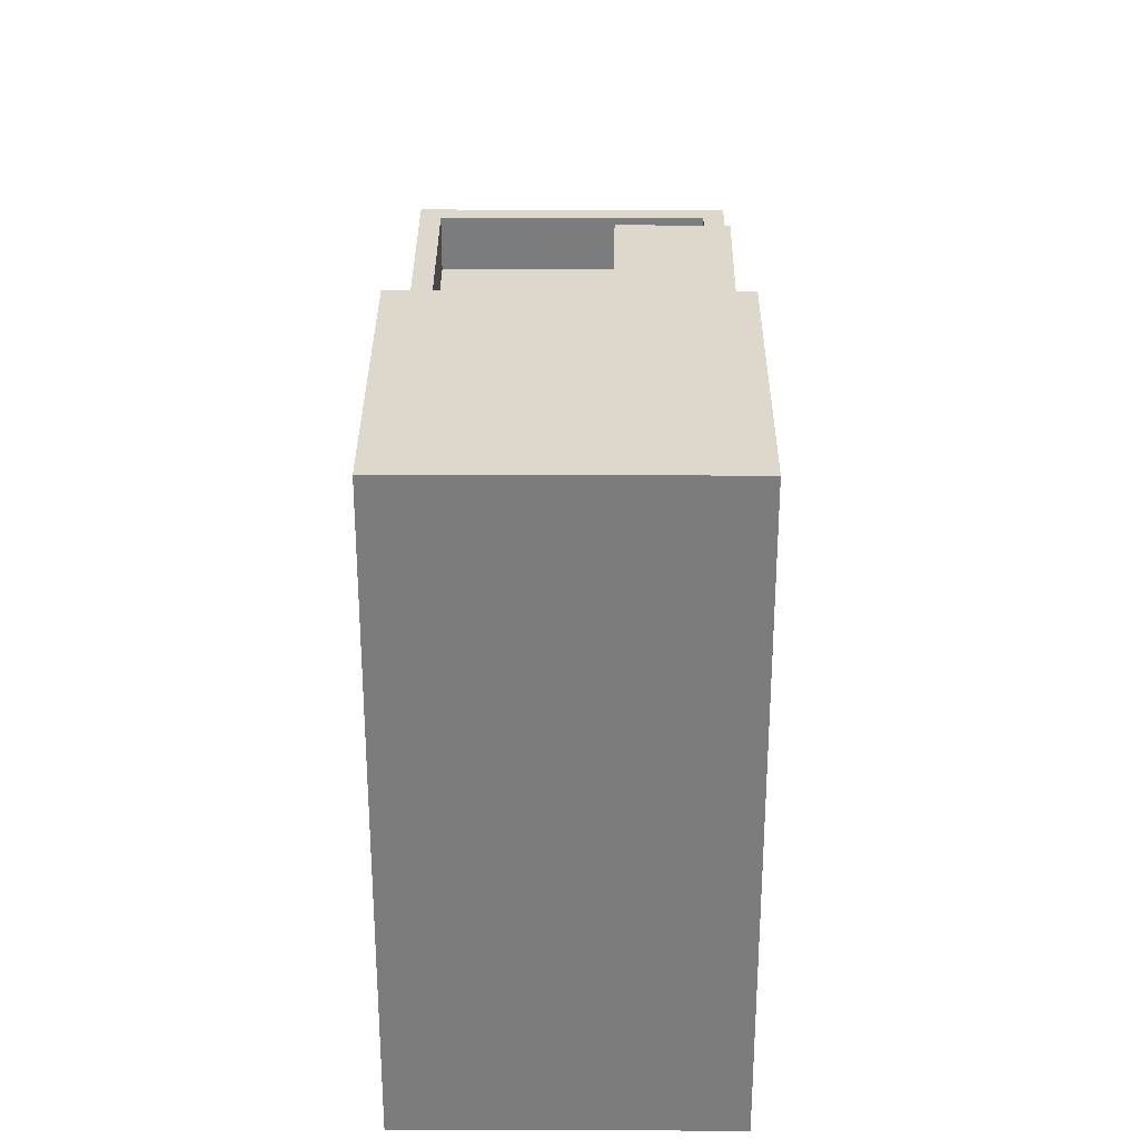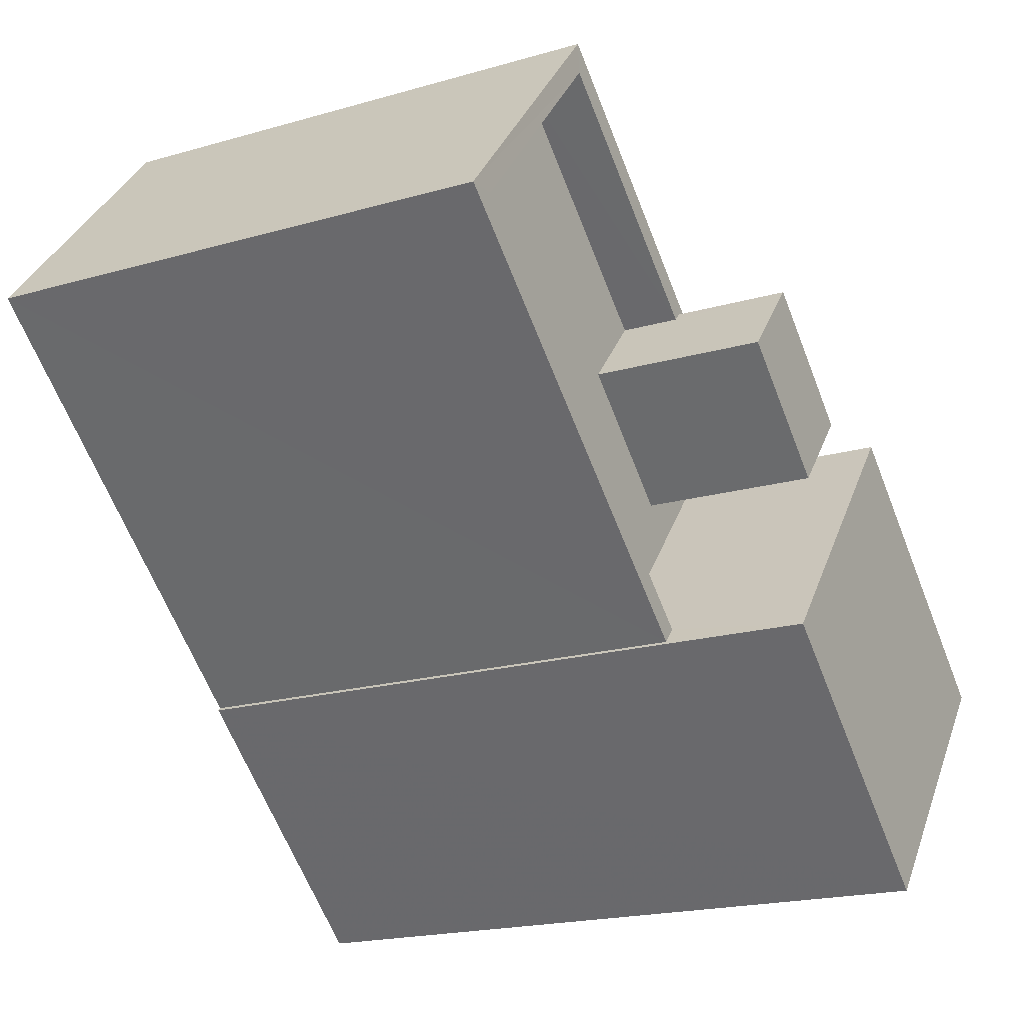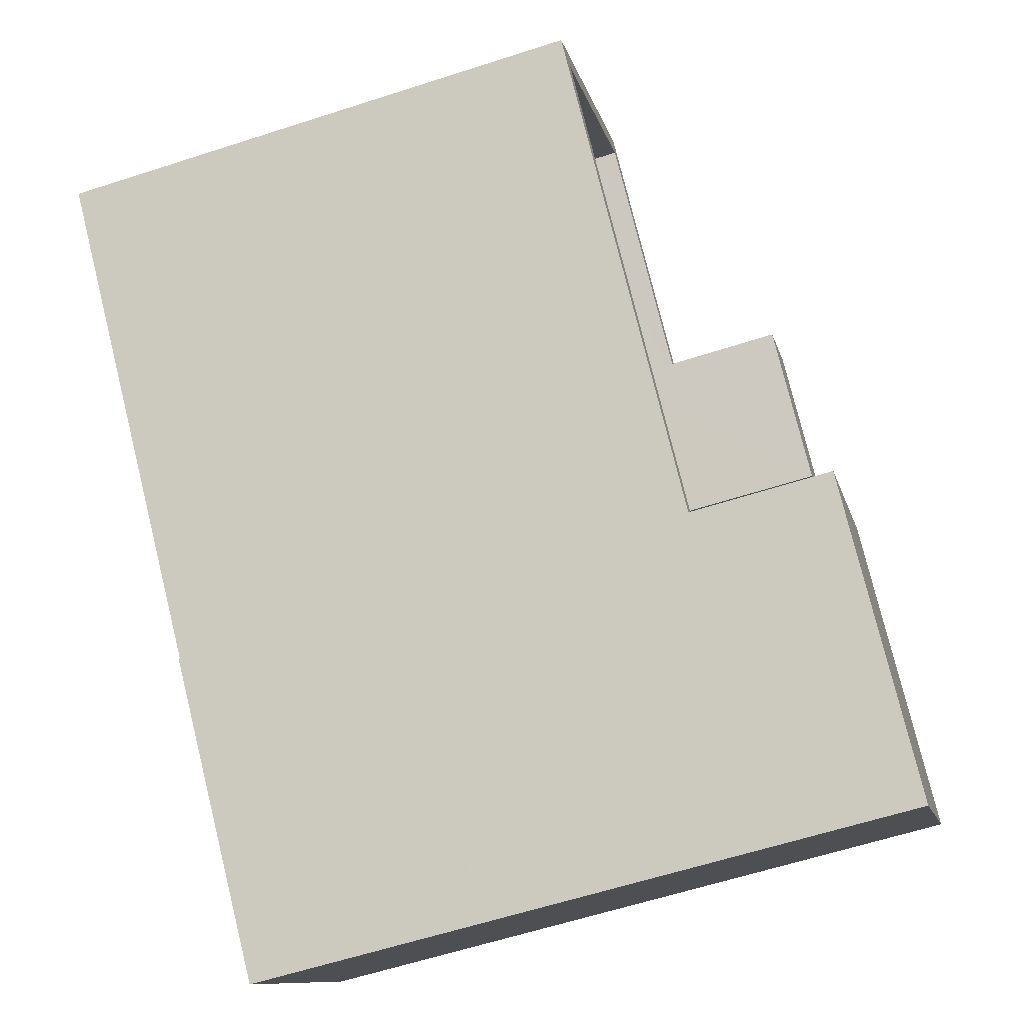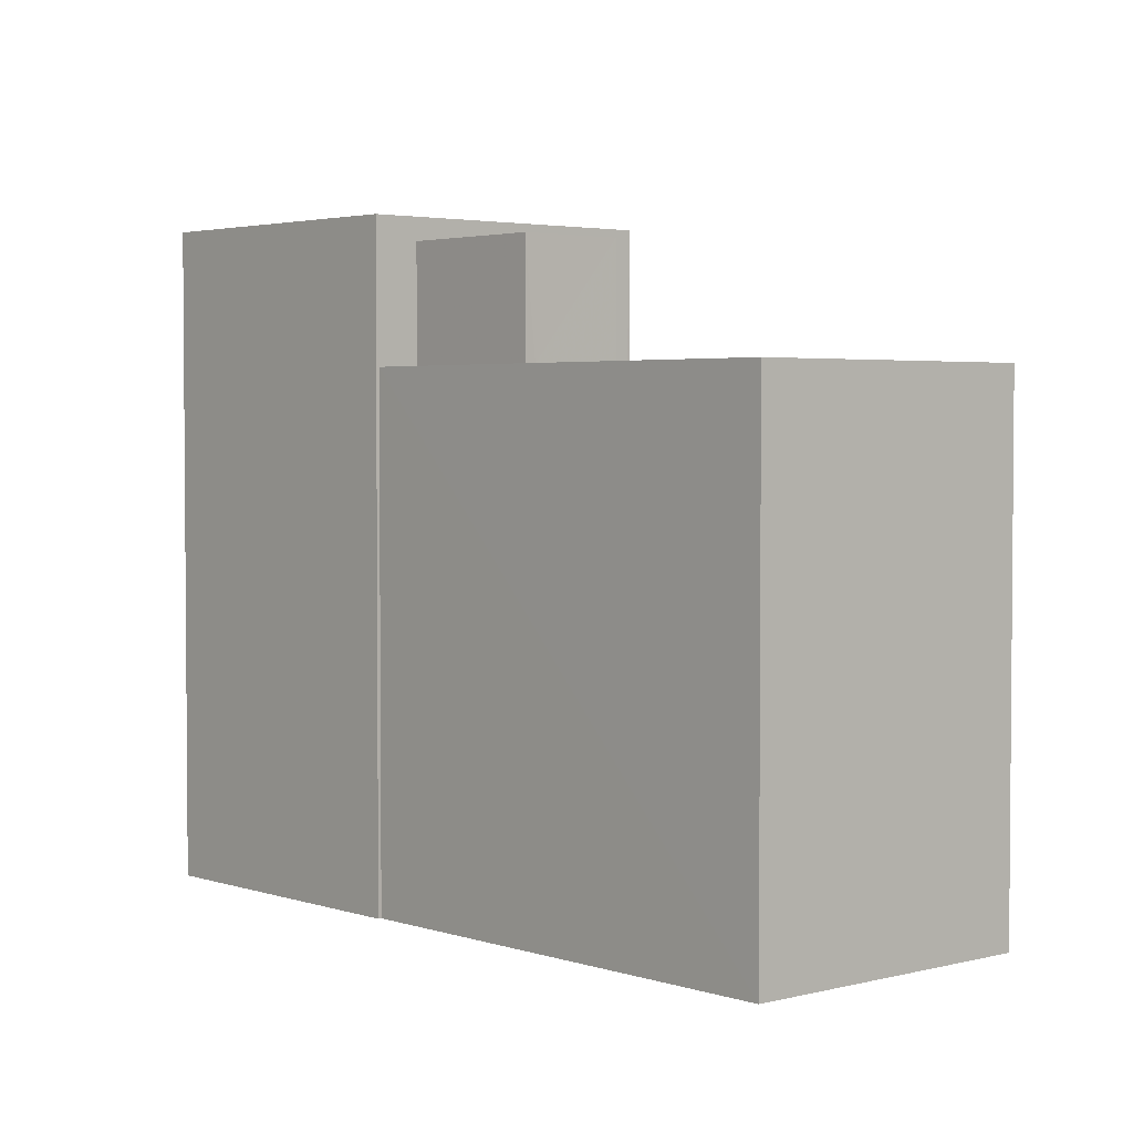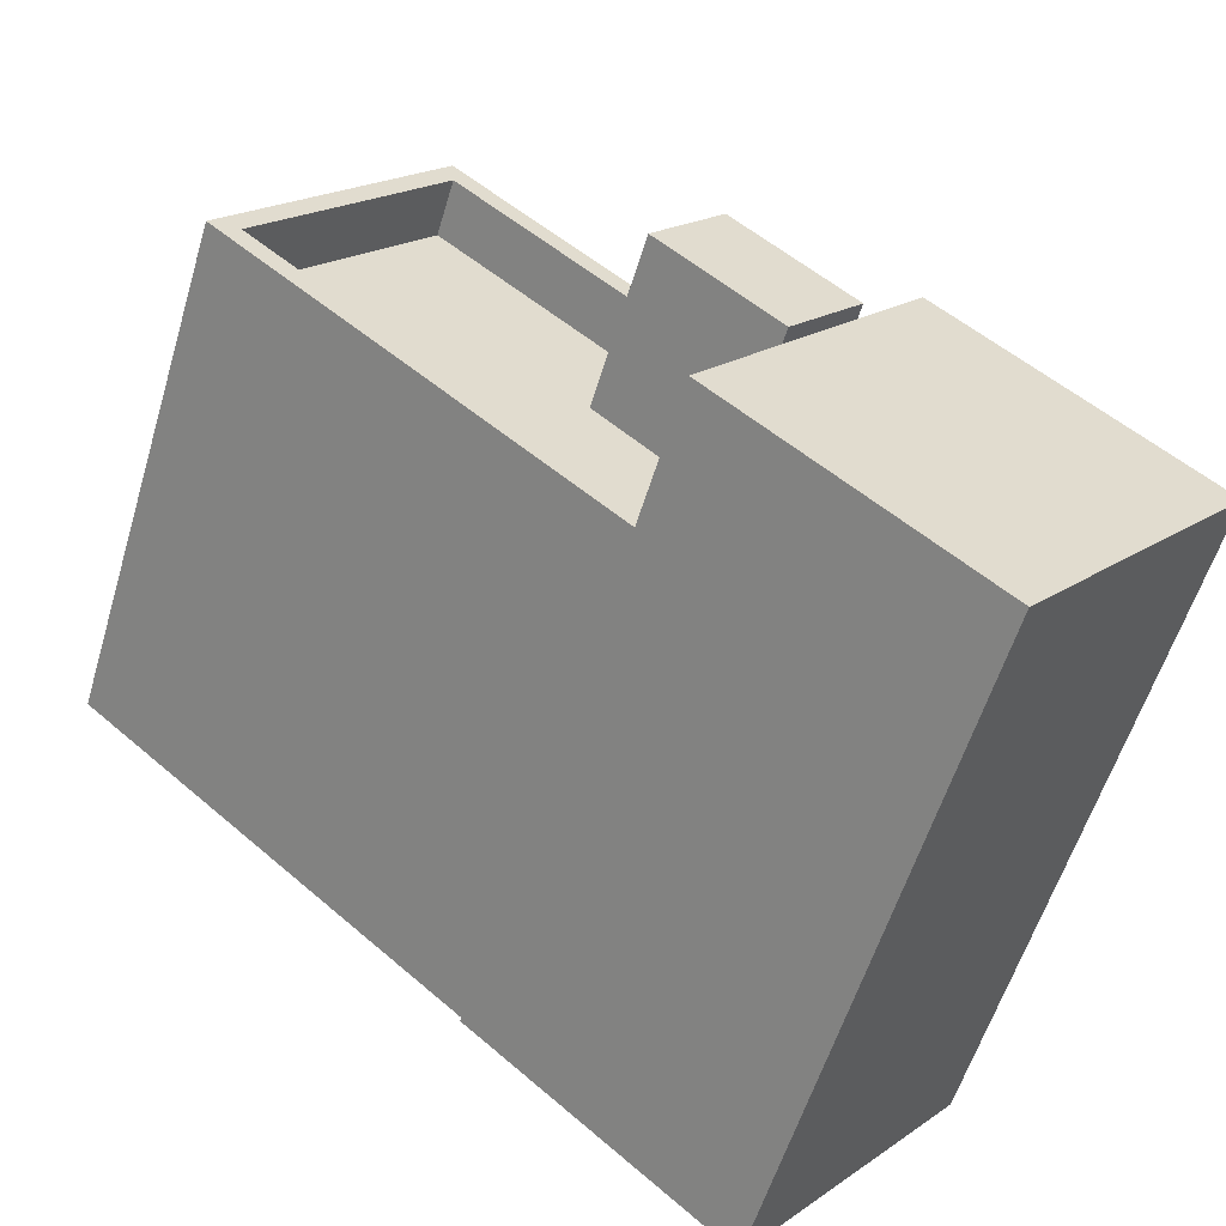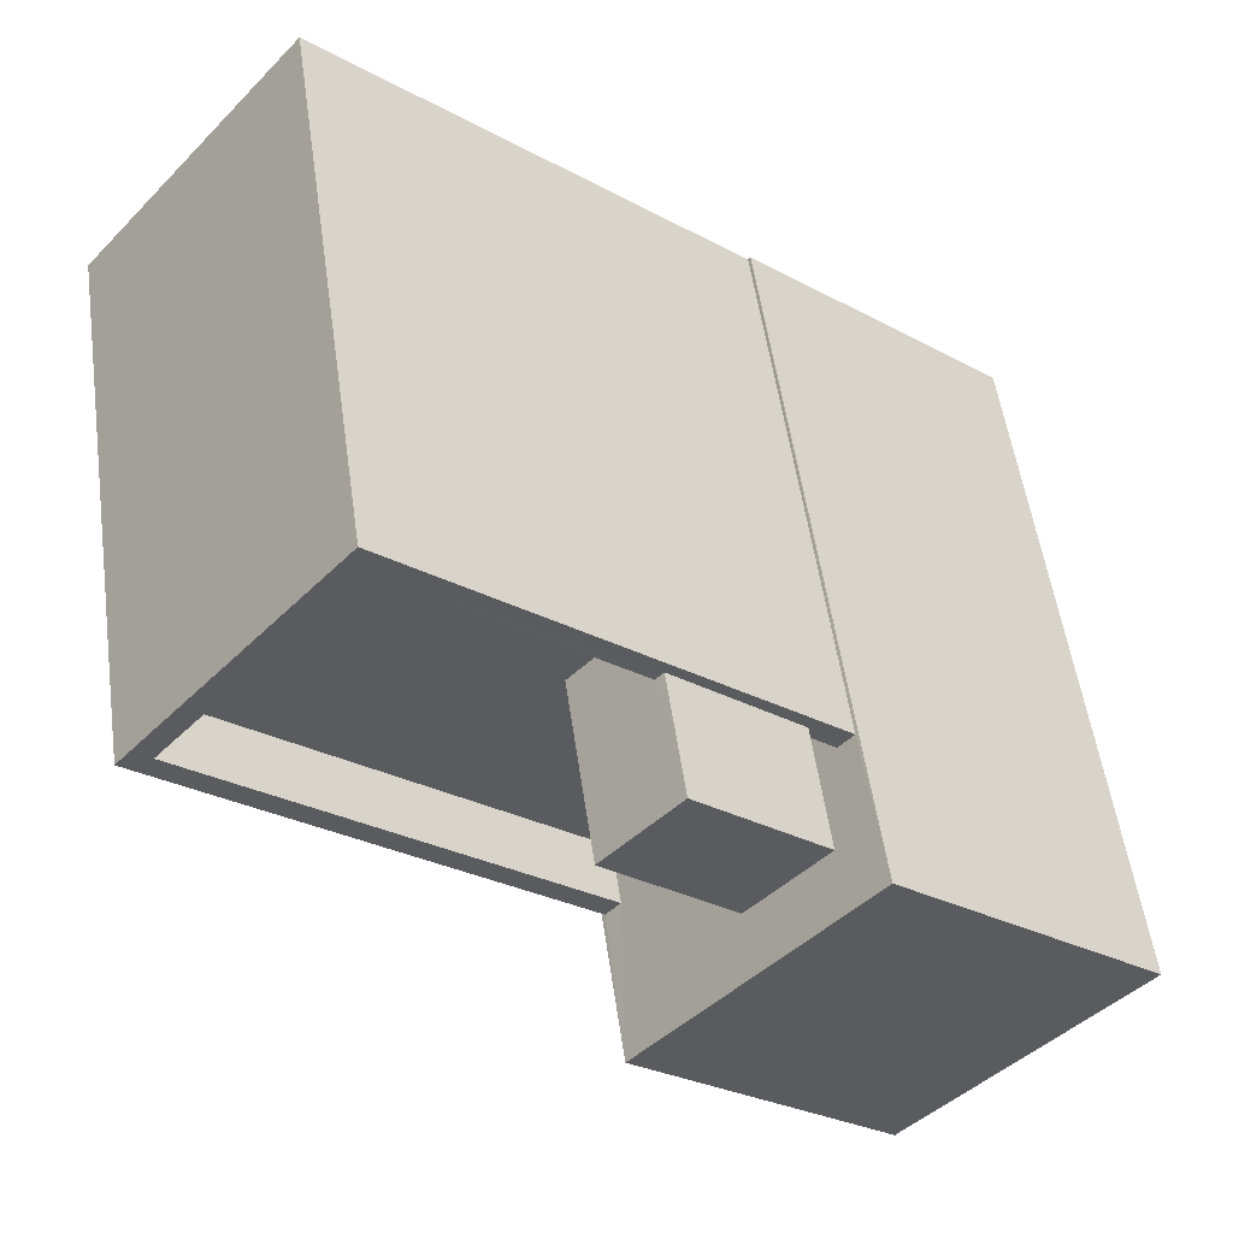
<metadata>
{"format":"obj","ext":"obj","renderer":"f3d","projection":"perspective","resolution":1024,"background":"white","views":[{"elev":31.2,"azim":49.9,"up":"+Z"},{"elev":-19.3,"azim":-61.3,"up":"+Y"},{"elev":-61.3,"azim":-71.7,"up":"+Y"},{"elev":3.1,"azim":-171.9,"up":"+Z"},{"elev":-56.9,"azim":-16.6,"up":"+Y"},{"elev":54.4,"azim":-8.1,"up":"+Y"}]}
</metadata>
<code>
v -5813 -3.65e+04 2.25
v -5810 -3.65e+04 2.25
v -5807 -3.651e+04 2.248
v -5807 -3.651e+04 2.248
v -5804 -3.651e+04 2.246
v -5805 -3.65e+04 2.248
v -5805 -3.65e+04 2.248
v -5801 -3.651e+04 2.247
v -5810 -3.65e+04 8.643
v -5812 -3.65e+04 8.642
v -5808 -3.65e+04 8.641
v -5807 -3.651e+04 8.64
v -5807 -3.65e+04 8.642
v -5806 -3.65e+04 8.641
v -5805 -3.65e+04 8.641
v -5805 -3.65e+04 8.641
v -5805 -3.65e+04 9.441
v -5805 -3.65e+04 9.441
v -5805 -3.65e+04 9.441
v -5805 -3.65e+04 9.441
v -5812 -3.65e+04 9.442
v -5807 -3.651e+04 9.44
v -5807 -3.651e+04 9.44
v -5810 -3.65e+04 9.443
v -5807 -3.65e+04 9.442
v -5813 -3.65e+04 9.442
v -5810 -3.65e+04 9.443
v -5807 -3.65e+04 9.442
v -5807 -3.651e+04 11.41
v -5801 -3.651e+04 11.4
v -5805 -3.65e+04 11.41
v -5804 -3.651e+04 11.4
v -5808 -3.65e+04 11.04
v -5806 -3.65e+04 11.04
v -5805 -3.65e+04 11.04
v -5807 -3.65e+04 11.04
f 1 2 3
f 4 3 5
f 6 7 8
f 2 6 3
f 5 3 8
f 3 6 8
f 9 10 11
f 10 12 11
f 9 11 13
f 14 15 16
f 14 12 15
f 11 12 14
f 17 18 19
f 20 17 19
f 21 22 23
f 18 24 25
f 21 26 22
f 26 27 24
f 25 27 28
f 27 26 21
f 18 25 19
f 25 24 27
f 29 30 31
f 29 32 30
f 33 34 35
f 36 33 35
f 23 10 21
f 23 12 10
f 21 10 9
f 27 21 9
f 17 20 16
f 15 17 16
f 28 27 9
f 13 28 9
f 26 2 1
f 26 24 2
f 18 2 24
f 18 6 2
f 22 26 1
f 3 22 1
f 7 6 18
f 7 18 31
f 31 23 29
f 22 3 4
f 22 4 29
f 23 15 12
f 23 22 29
f 17 15 23
f 31 18 17
f 31 17 23
f 7 30 8
f 7 31 30
f 32 5 8
f 30 32 8
f 32 29 4
f 5 32 4
f 14 20 34
f 34 20 35
f 14 16 20
f 35 20 19
f 11 14 34
f 33 11 34
f 13 11 28
f 25 28 36
f 36 28 33
f 28 11 33
f 25 36 35
f 19 25 35

</code>
